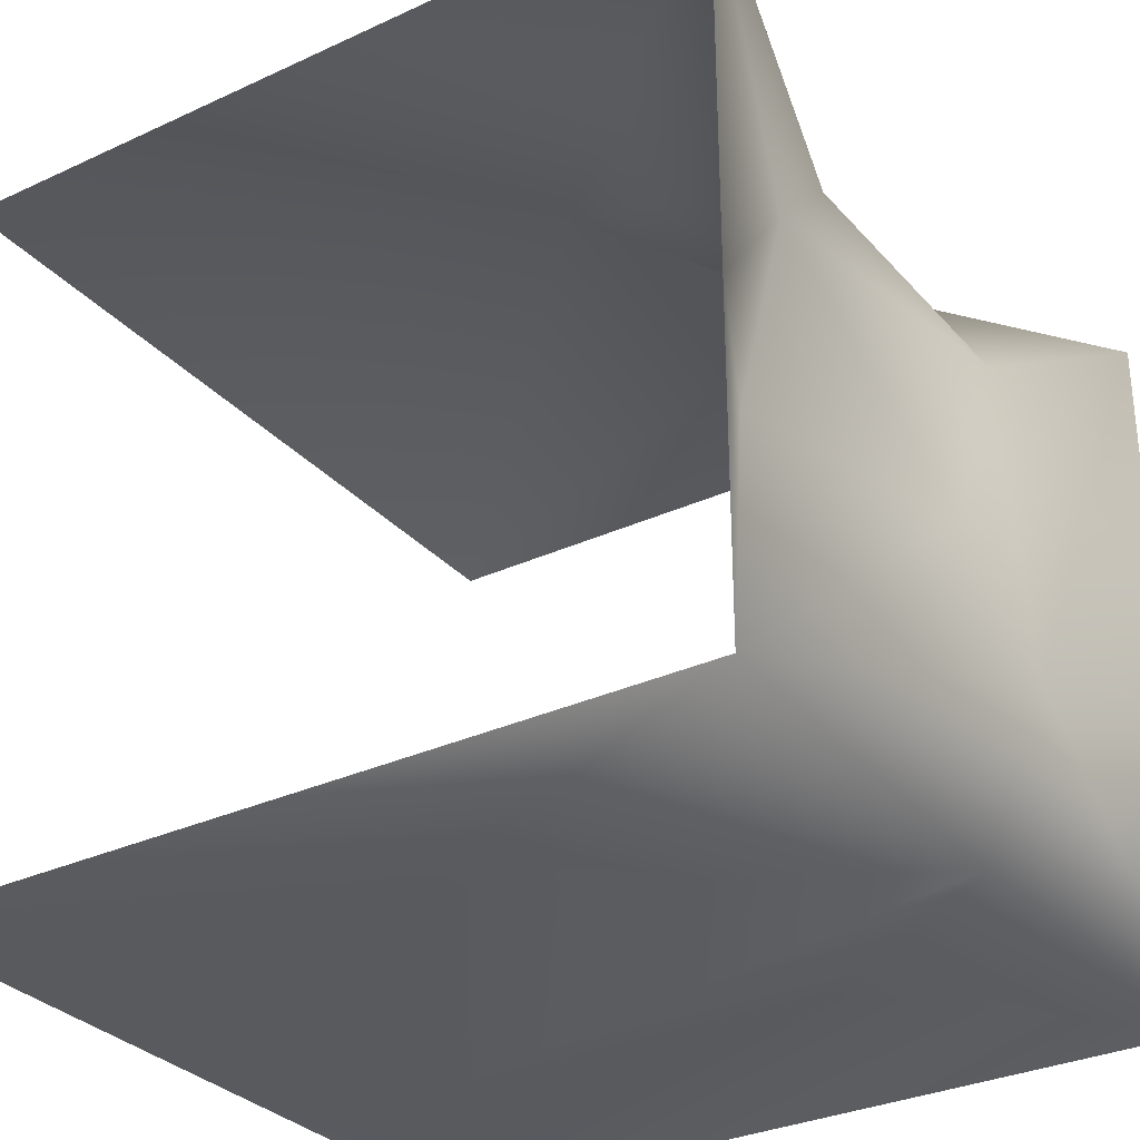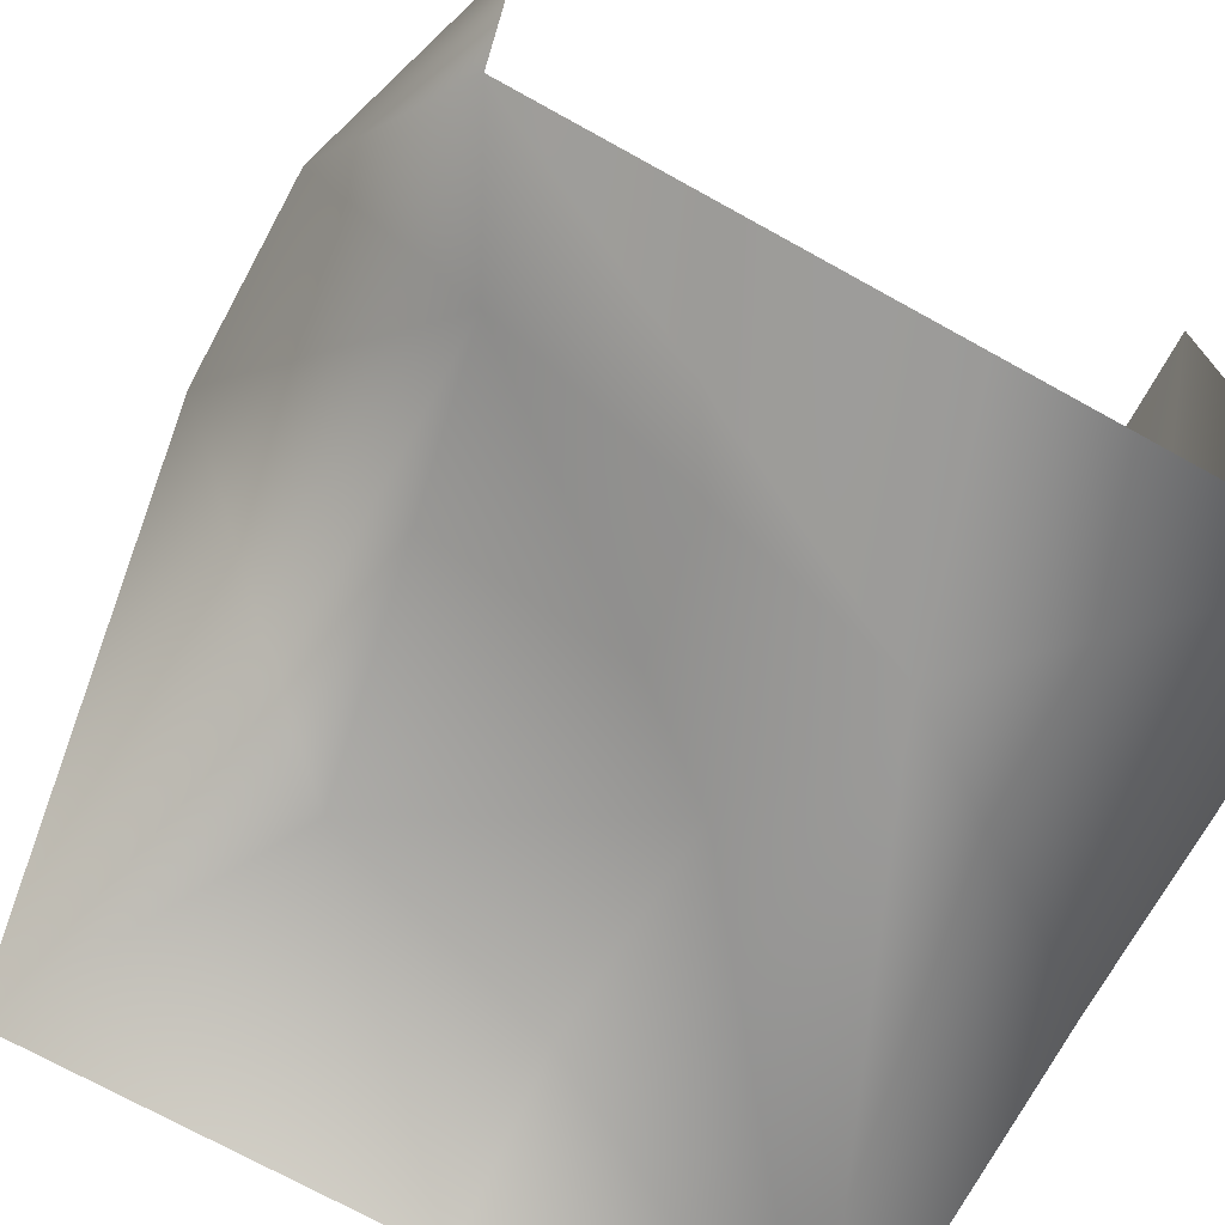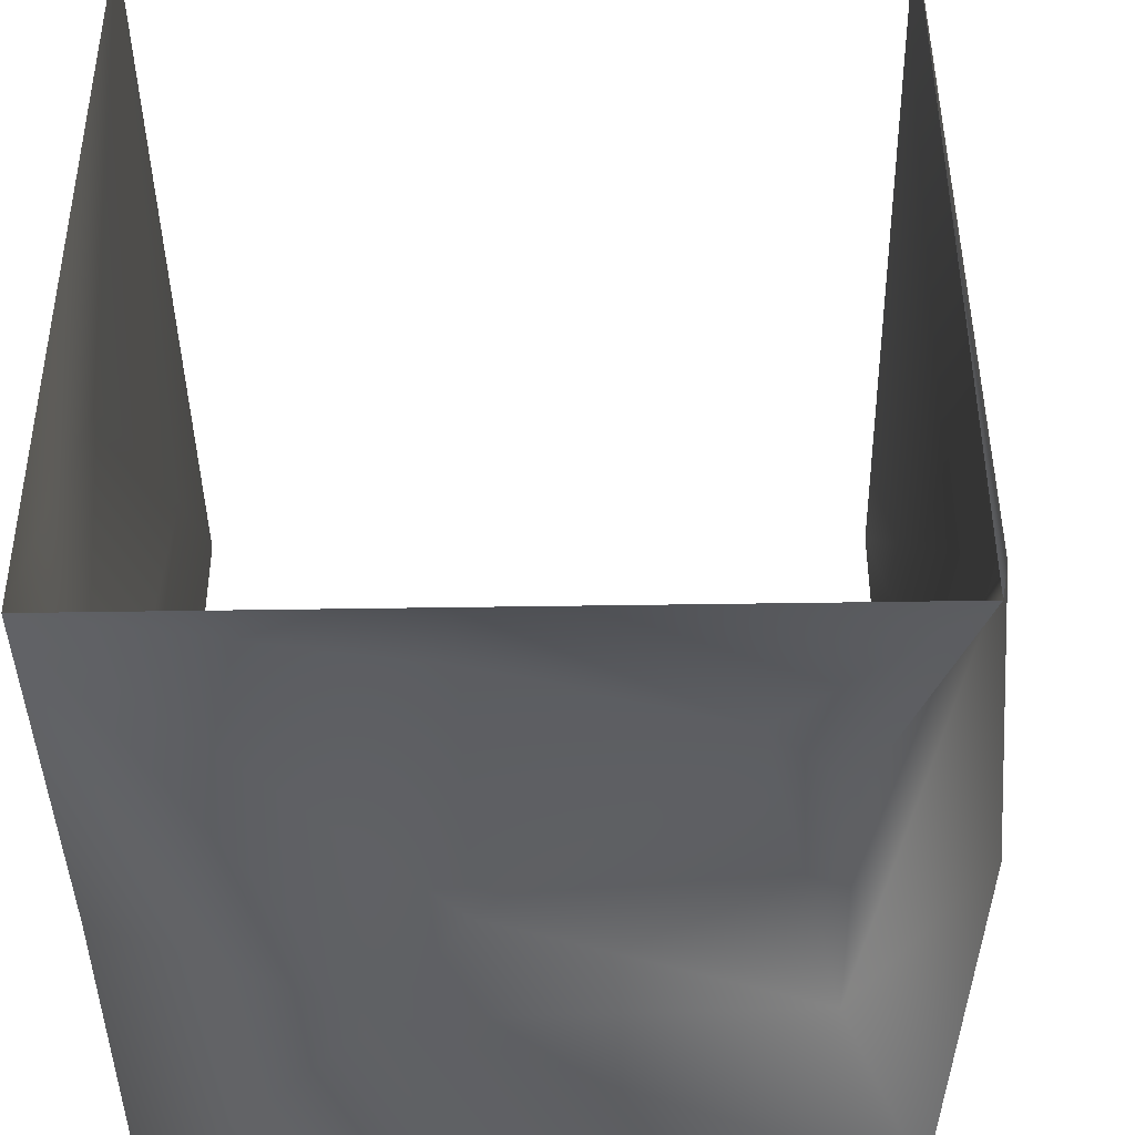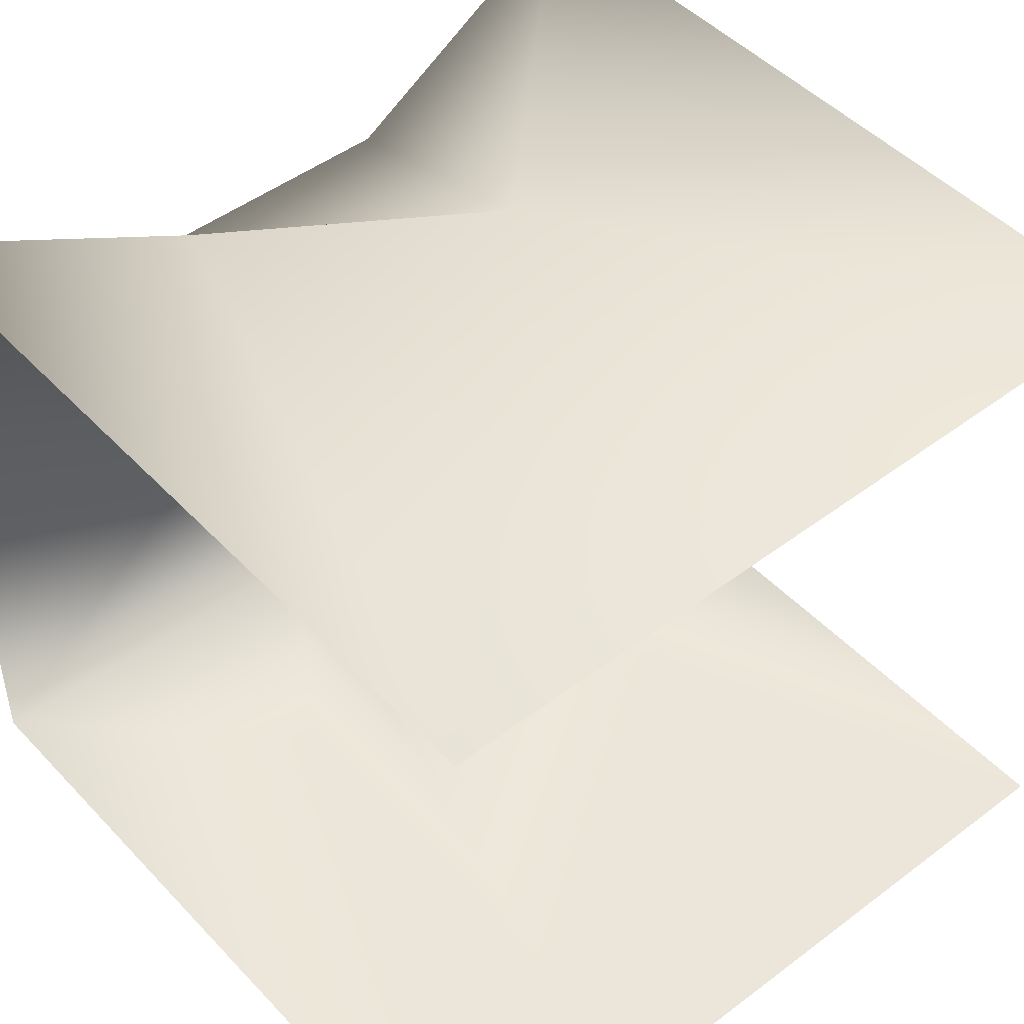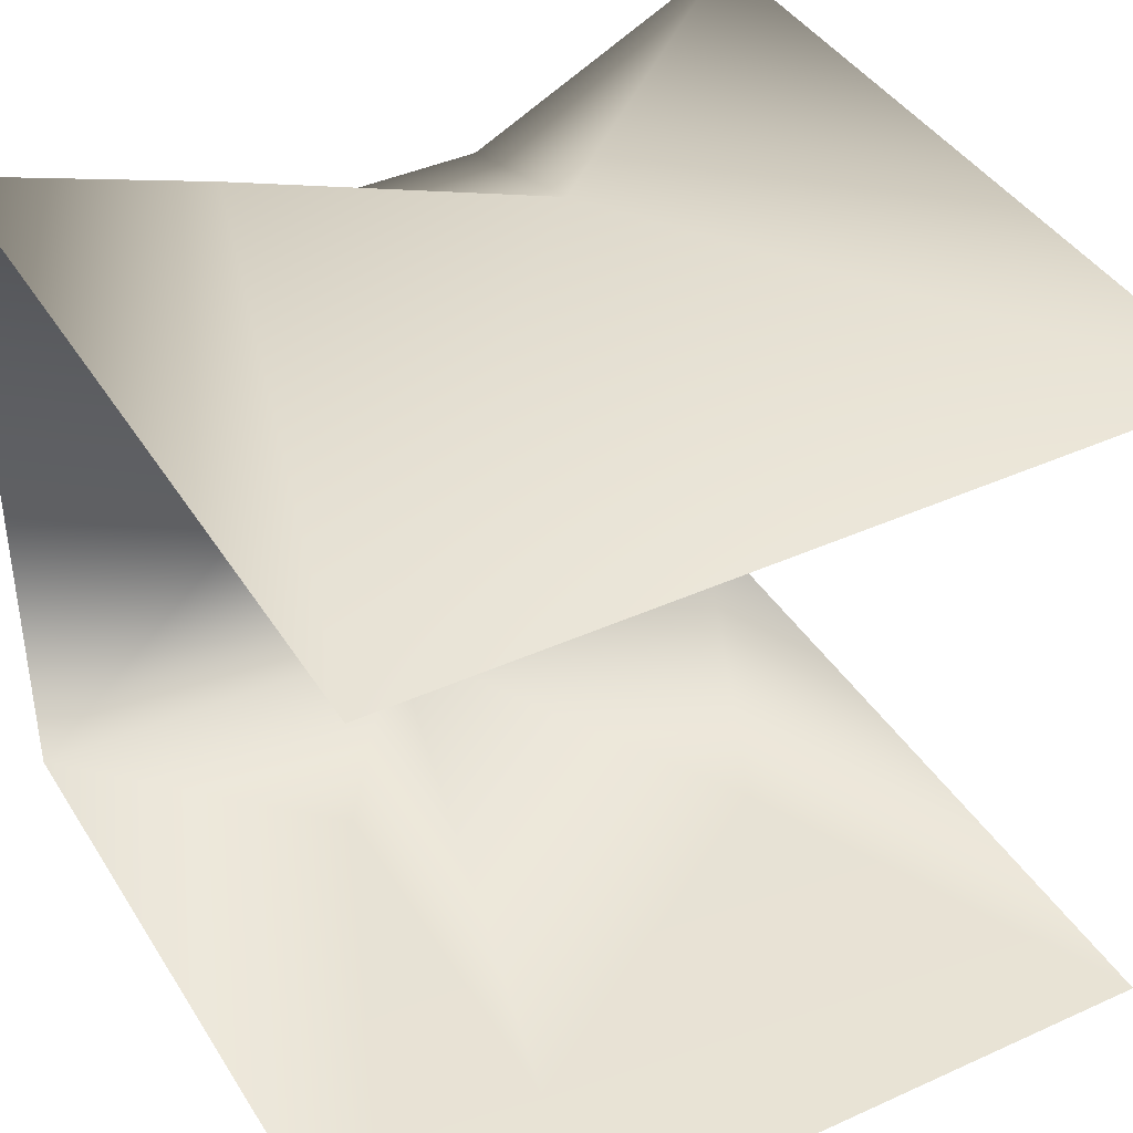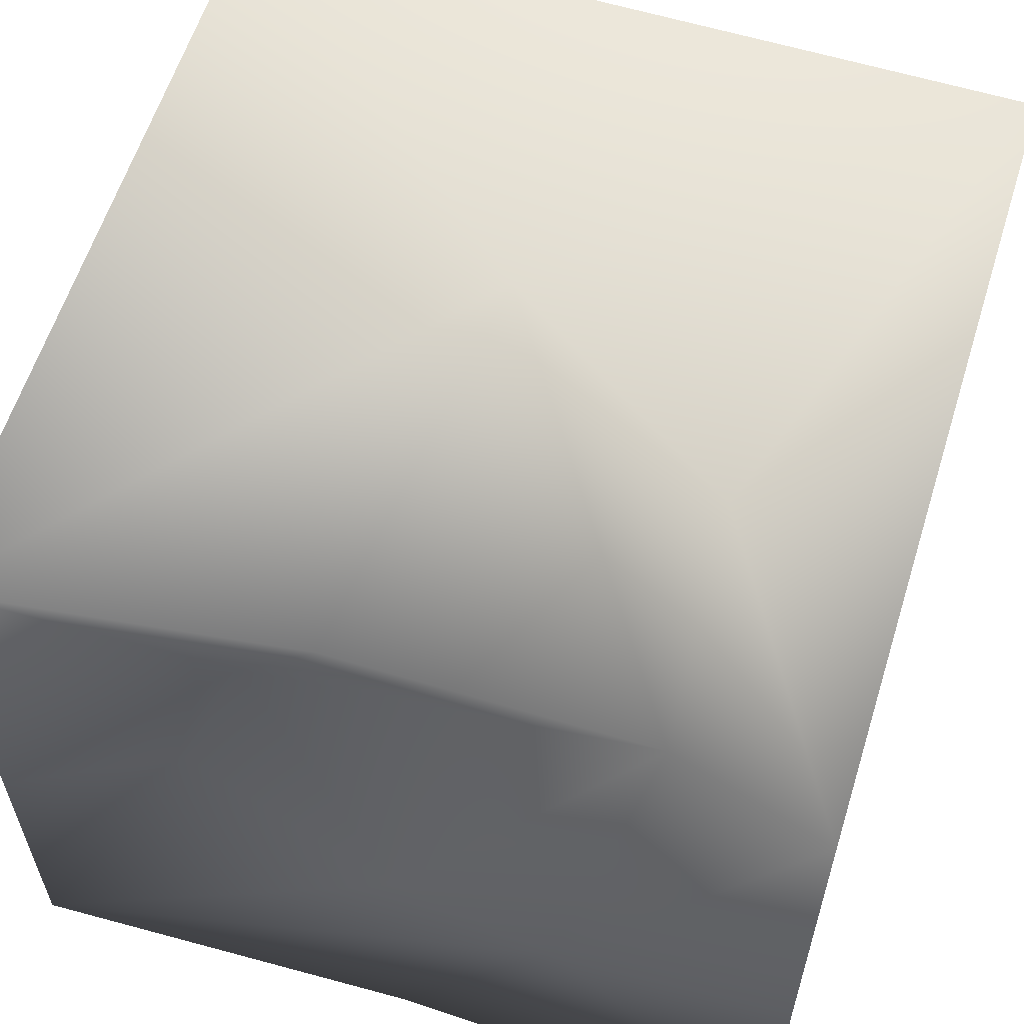
<metadata>
{"format":"obj","ext":"obj","renderer":"f3d","projection":"perspective","resolution":1024,"background":"white","views":[{"elev":-31.1,"azim":123.6,"up":"+Y"},{"elev":-72.9,"azim":-118.9,"up":"+Z"},{"elev":-42.2,"azim":91.1,"up":"+Z"},{"elev":47.3,"azim":-40.5,"up":"+Y"},{"elev":40.5,"azim":-29.1,"up":"+Y"},{"elev":59.9,"azim":-162.7,"up":"+Y"}]}
</metadata>
<code>
g default
v -1.192 0 0.5
v -1.192 0 -0.5
v -1.192 0.9 0.5
v -1.192 0.9 -0.5
v -2.192 0.9 0.5
v -2.192 0.9 -0.5
v -2.192 0 0.5
v -2.192 0 -0.5
v -1.692 0 -0.4848
v -1.424 0 0
v -1.892 0.007487 -0.2
v -1.892 0.007487 0.3
v -1.592 0.8 -0.4
v -2.192 0.4 -0.5
v -1.892 0.3 -0.4732
v -1.392 0.4 -0.4
v -1.192 0.4 -0.5
v -1.692 0.4 -0.4844
v -1.992 0.8 -0.4
v -1.492 0.7 -0.4
v -1.692 1 0
v -1.992 1 -0.2
g stile002
f 5 21 3
f 2 17 16
f 7 11 8
f 2 10 1
f 1 12 7
f 11 9 8
f 12 10 9 11
f 2 16 18
f 5 22 21
f 15 14 8 9
f 6 14 15
f 16 20 18
f 17 4 20 16
f 2 18 15 9
f 19 6 15 18
f 6 22 5
f 20 13 19 18
f 4 13 20
f 3 21 4
f 21 13 4
f 6 19 22
f 1 10 12
f 7 12 11
f 2 9 10
f 21 22 19 13

</code>
